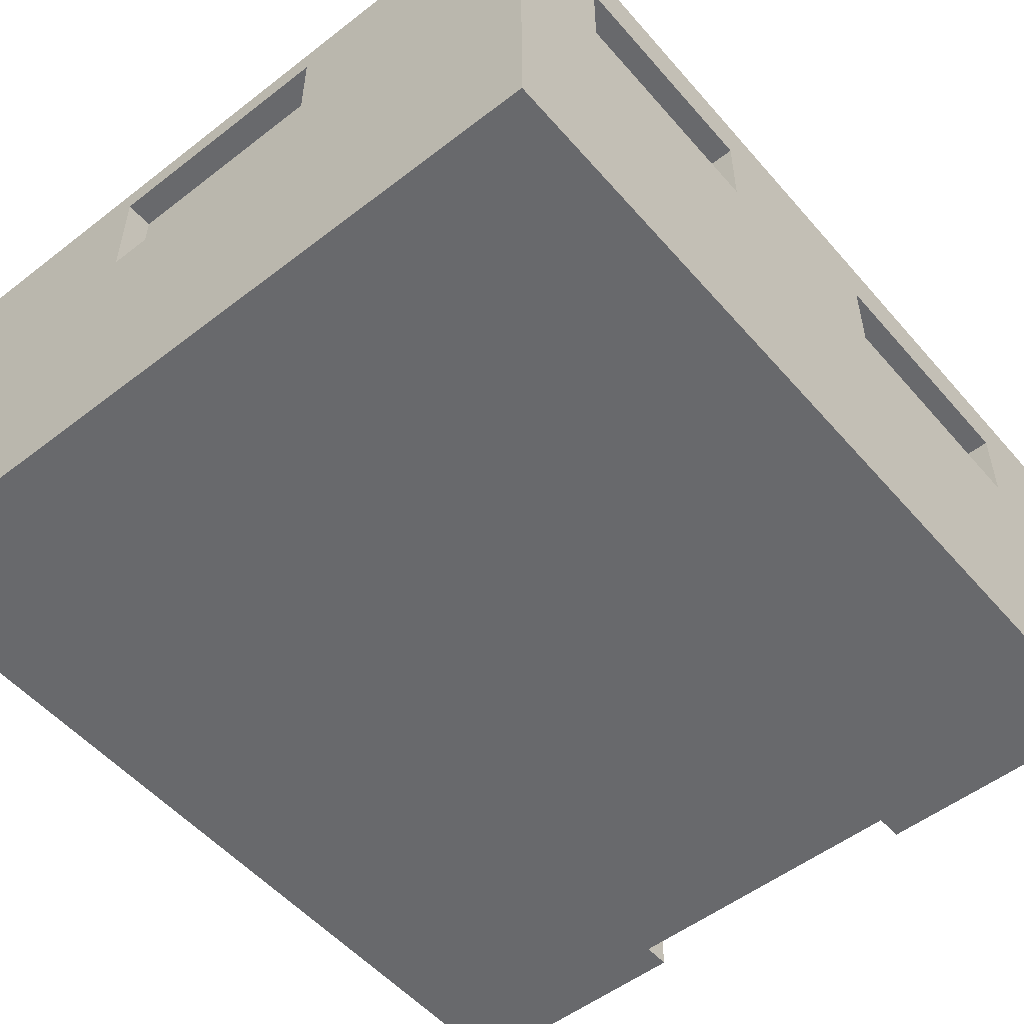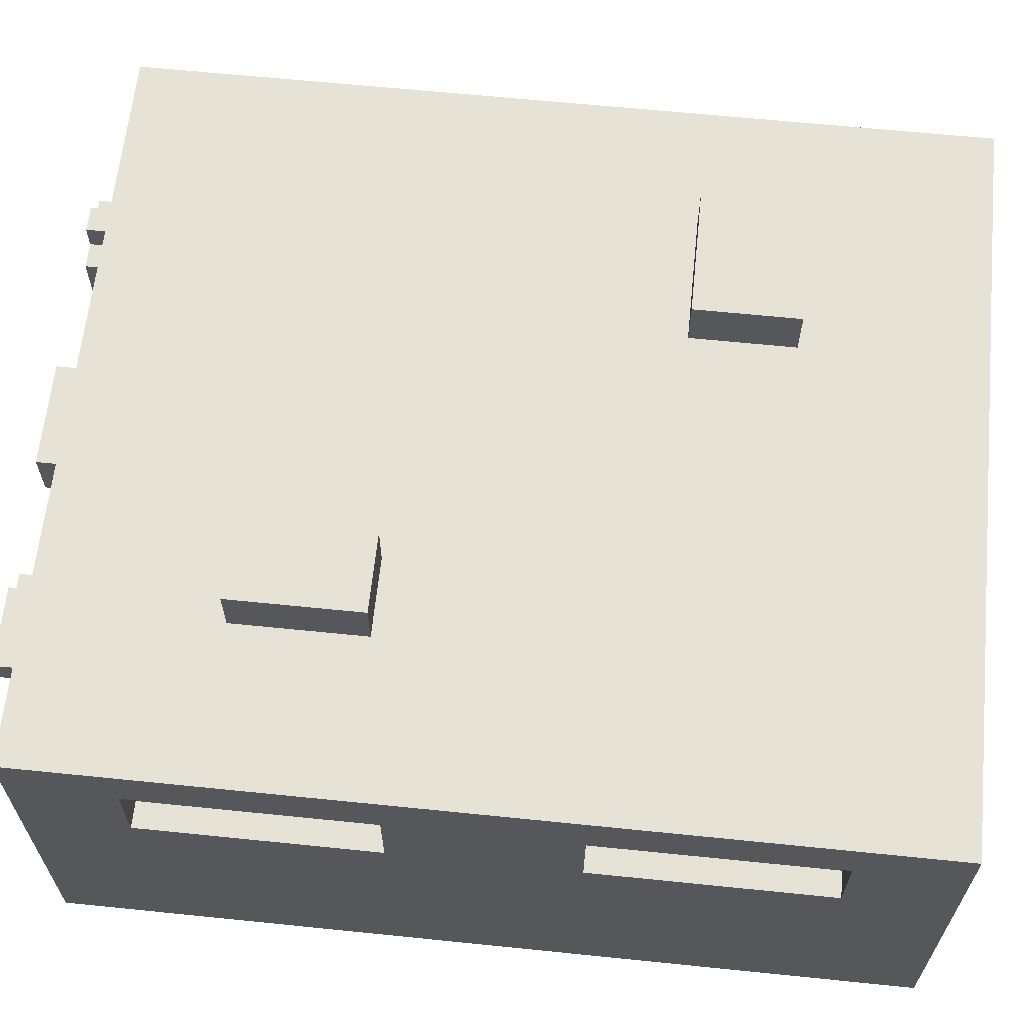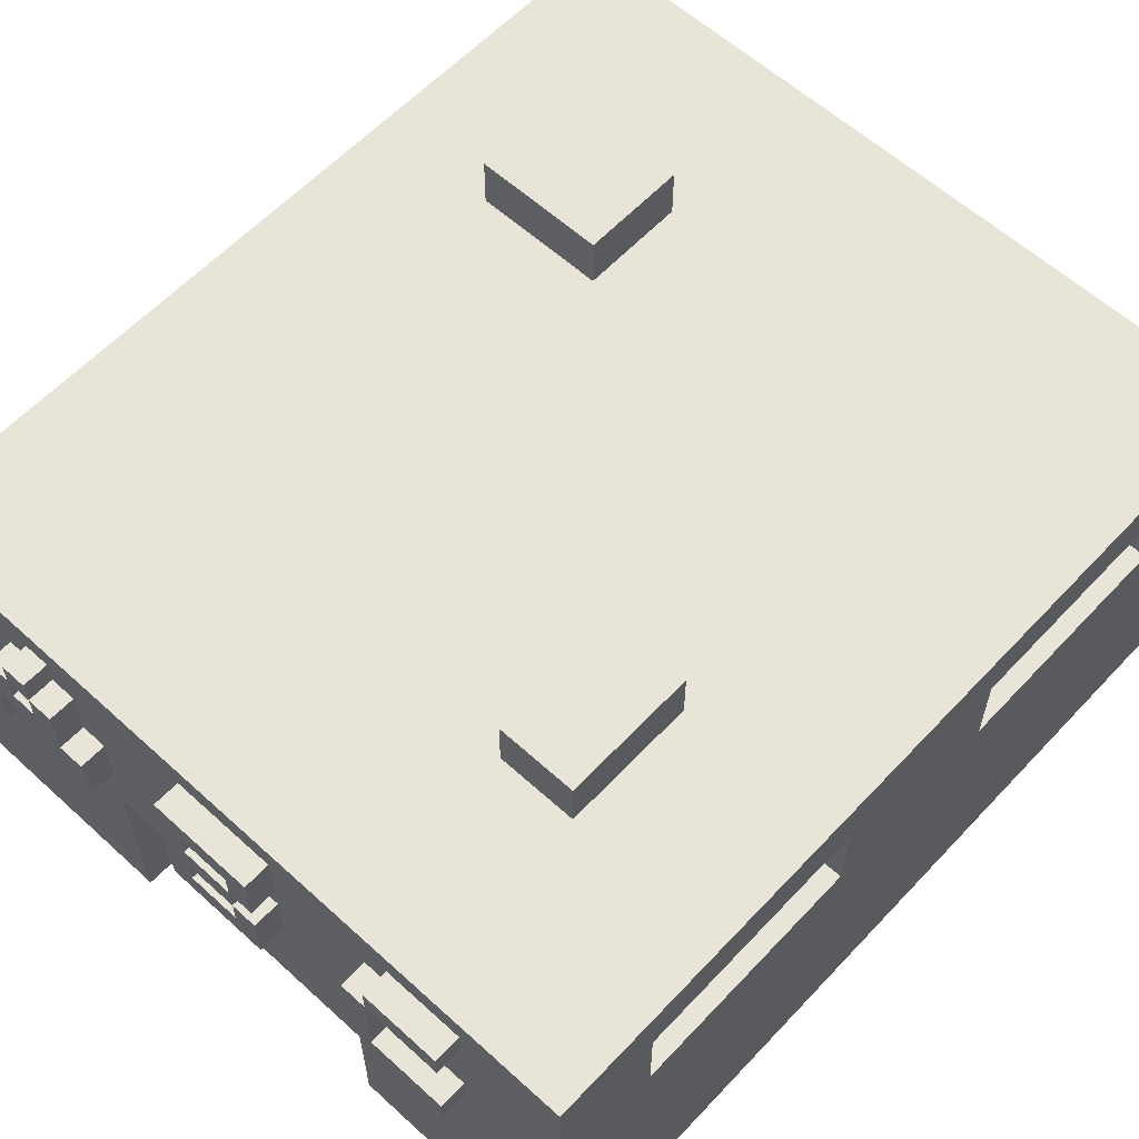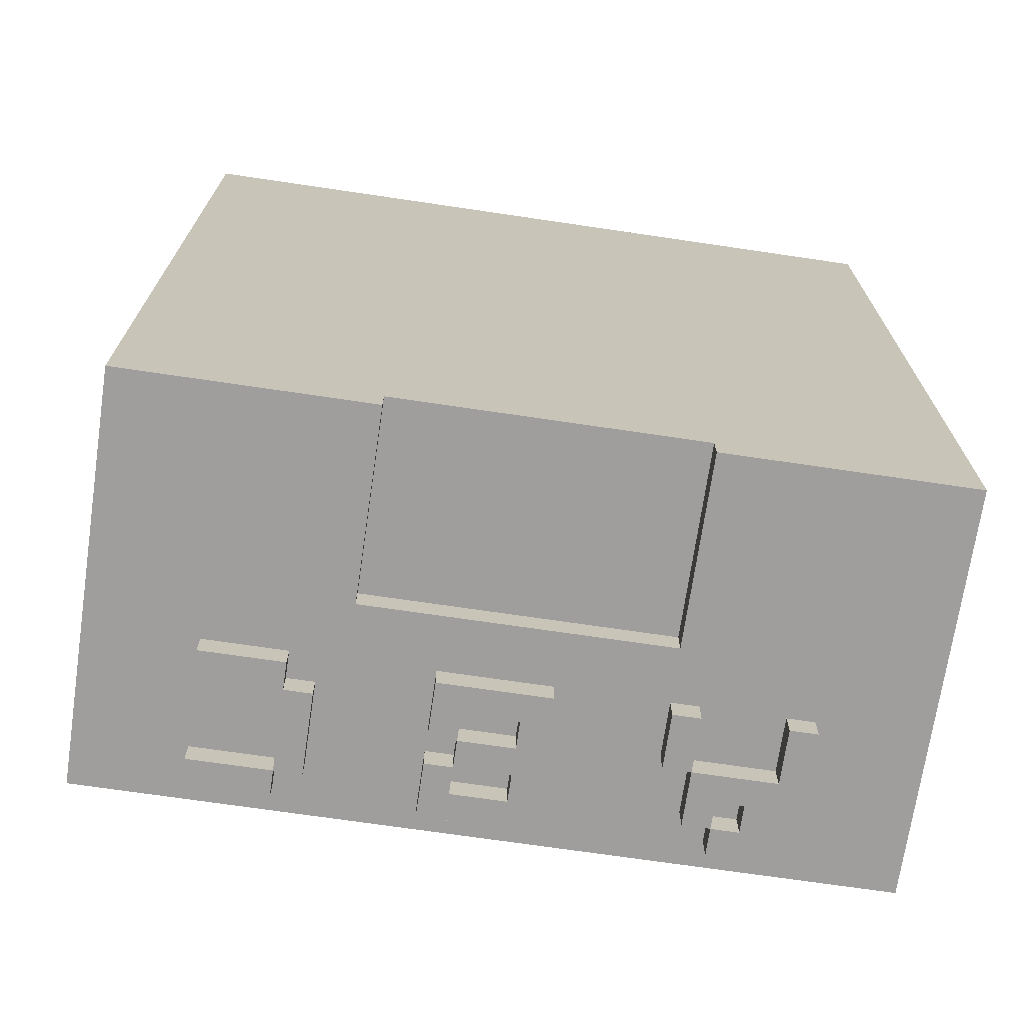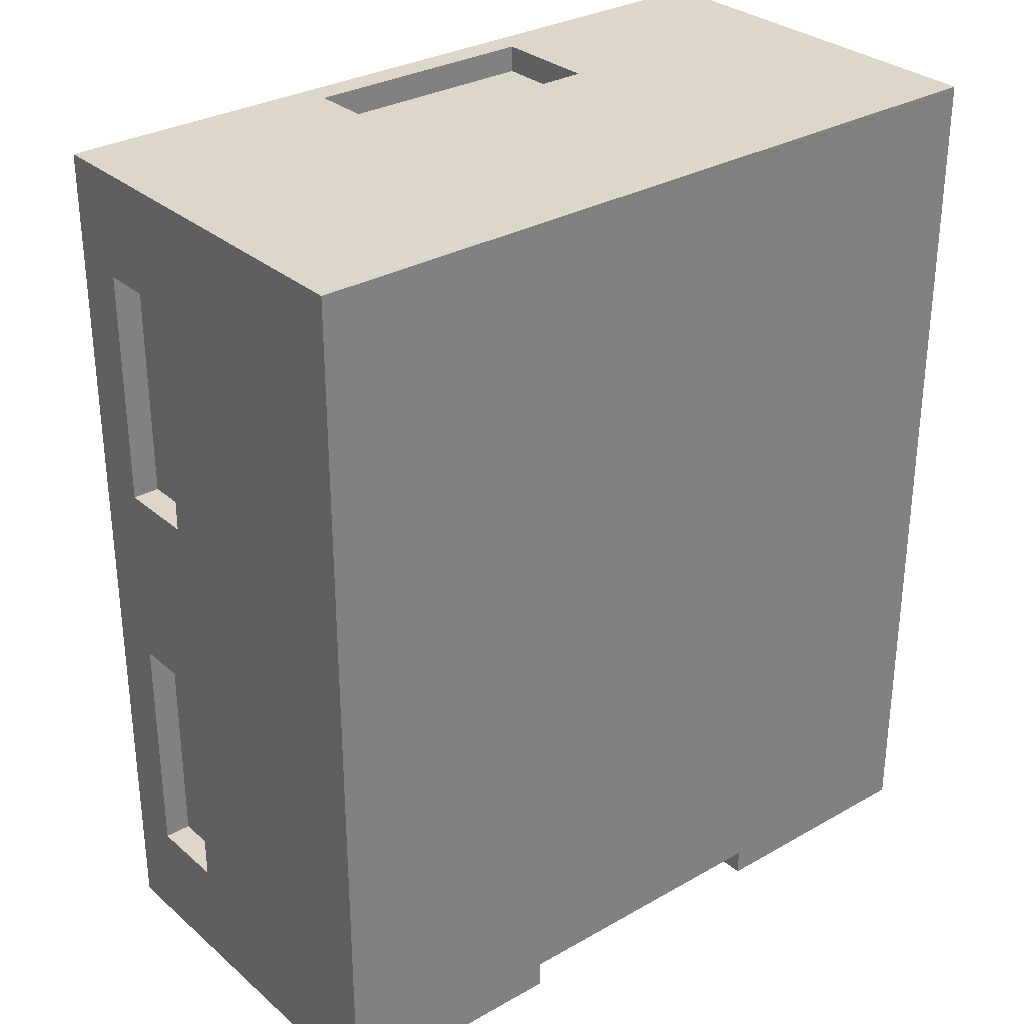
<metadata>
{"format":"obj","ext":"obj","renderer":"f3d","projection":"perspective","resolution":1024,"background":"white","views":[{"elev":-52.8,"azim":39.7,"up":"+Y"},{"elev":63.4,"azim":-84.1,"up":"+Y"},{"elev":60.1,"azim":-137.1,"up":"+Y"},{"elev":-70.9,"azim":-8.4,"up":"+Z"},{"elev":30.6,"azim":-39.3,"up":"+Z"}]}
</metadata>
<code>
v -3 0 9
v -3 0 -24
v -3 8 8
v -3 8 -23
v -3 10 5
v -3 10 -4
v -3 10 -11
v -3 10 -20
v -3 13 5
v -3 13 -4
v -3 13 -11
v -3 13 -20
v -3 14 8
v -3 14 -23
v -3 15 9
v -3 15 -24
v -2 10 5
v -2 10 -4
v -2 10 -11
v -2 10 -20
v -2 13 5
v -2 13 -4
v -2 13 -11
v -2 13 -20
v 1 9 -24
v 1 9 -25
v 1 10 -24
v 1 10 -25
v 1 13 -24
v 1 13 -25
v 1 14 -24
v 1 14 -25
v 3 15 -12
v 3 15 -17
v 3 17 -12
v 3 17 -17
v 4 10 -24
v 4 10 -25
v 4 13 -24
v 4 13 -25
v 9 9 -24
v 9 9 -25
v 9 11 -24
v 9 11 -25
v 9 12 -24
v 9 12 -25
v 9 14 -24
v 9 14 -25
v 10 11 -24
v 10 11 -25
v 10 12 -24
v 10 12 -25
v 12 10 -24
v 12 10 -25
v 12 11 -24
v 12 11 -25
v 12 12 -24
v 12 12 -25
v 12 13 -24
v 12 13 -25
v 16 10 9
v 16 10 8
v 16 14 9
v 16 14 8
v 16 15 2
v 16 15 -2
v 16 17 2
v 16 17 -2
v 17 0 -23
v 17 0 -24
v 17 7 -23
v 17 7 -24
v 17 9 -24
v 17 9 -25
v 17 11 -24
v 17 11 -25
v 18 11 -24
v 18 11 -25
v 18 13 -24
v 18 13 -25
v 19 13 -24
v 19 13 -25
v 19 14 -24
v 19 14 -25
v 20 12 -24
v 20 12 -25
v 20 13 -24
v 20 13 -25
v 21 9 -24
v 21 9 -25
v 21 11 -24
v 21 11 -25
v 4 9 -24
v 4 9 -25
v 4 10 -24
v 4 10 -25
v 4 13 -24
v 4 13 -25
v 4 14 -24
v 4 14 -25
v 5 10 -24
v 5 10 -25
v 5 13 -24
v 5 13 -25
v 6 0 -23
v 6 0 -24
v 6 7 -23
v 6 7 -24
v 6 15 -12
v 6 15 -17
v 6 17 -12
v 6 17 -17
v 7 10 9
v 7 10 8
v 7 14 9
v 7 14 8
v 10 10 -24
v 10 10 -25
v 10 11 -24
v 10 11 -25
v 10 12 -24
v 10 12 -25
v 10 13 -24
v 10 13 -25
v 13 9 -24
v 13 9 -25
v 13 14 -24
v 13 14 -25
v 18 9 -24
v 18 9 -25
v 18 11 -24
v 18 11 -25
v 19 12 -24
v 19 12 -25
v 19 13 -24
v 19 13 -25
v 20 13 -24
v 20 13 -25
v 20 14 -24
v 20 14 -25
v 21 11 -24
v 21 11 -25
v 21 13 -24
v 21 13 -25
v 21 15 2
v 21 15 -2
v 21 17 2
v 21 17 -2
v 22 9 -24
v 22 9 -25
v 22 11 -24
v 22 11 -25
v 25 10 5
v 25 10 -3
v 25 10 -11
v 25 10 -20
v 25 13 5
v 25 13 -3
v 25 13 -11
v 25 13 -20
v 26 0 9
v 26 0 -24
v 26 8 8
v 26 8 -23
v 26 10 5
v 26 10 -3
v 26 10 -11
v 26 10 -20
v 26 13 5
v 26 13 -3
v 26 13 -11
v 26 13 -20
v 26 14 8
v 26 14 -23
v 26 15 9
v 26 15 -24
v -3 0 9
v -3 15 9
v -2 8 9
v -2 14 9
v 7 10 9
v 7 14 9
v 16 10 9
v 16 14 9
v 25 8 9
v 25 14 9
v 26 0 9
v 26 15 9
v 7 10 8
v 7 14 8
v 16 10 8
v 16 14 8
v 16 15 2
v 16 17 2
v 21 15 2
v 21 17 2
v 25 10 -3
v 25 13 -3
v 26 10 -3
v 26 13 -3
v -3 10 -4
v -3 13 -4
v -2 10 -4
v -2 13 -4
v 3 15 -12
v 3 17 -12
v 6 15 -12
v 6 17 -12
v -3 10 -20
v -3 13 -20
v -2 10 -20
v -2 13 -20
v 25 10 -20
v 25 13 -20
v 26 10 -20
v 26 13 -20
v -3 10 5
v -3 13 5
v -2 10 5
v -2 13 5
v 25 10 5
v 25 13 5
v 26 10 5
v 26 13 5
v 16 15 -2
v 16 17 -2
v 21 15 -2
v 21 17 -2
v -3 10 -11
v -3 13 -11
v -2 10 -11
v -2 13 -11
v 25 10 -11
v 25 13 -11
v 26 10 -11
v 26 13 -11
v 3 15 -17
v 3 17 -17
v 6 15 -17
v 6 17 -17
v 6 0 -23
v 6 7 -23
v 11 0 -23
v 11 7 -23
v 12 0 -23
v 12 7 -23
v 17 0 -23
v 17 7 -23
v -3 0 -24
v -3 15 -24
v -2 8 -24
v -2 14 -24
v 1 9 -24
v 1 10 -24
v 1 13 -24
v 1 14 -24
v 4 9 -24
v 4 10 -24
v 4 13 -24
v 4 14 -24
v 5 10 -24
v 5 13 -24
v 6 0 -24
v 6 7 -24
v 9 9 -24
v 9 11 -24
v 9 12 -24
v 9 14 -24
v 10 10 -24
v 10 11 -24
v 10 12 -24
v 10 13 -24
v 12 10 -24
v 12 11 -24
v 12 12 -24
v 12 13 -24
v 13 9 -24
v 13 14 -24
v 17 0 -24
v 17 7 -24
v 17 9 -24
v 17 11 -24
v 18 9 -24
v 18 11 -24
v 18 13 -24
v 19 12 -24
v 19 13 -24
v 19 14 -24
v 20 12 -24
v 20 13 -24
v 20 14 -24
v 21 9 -24
v 21 11 -24
v 21 13 -24
v 22 9 -24
v 22 11 -24
v 25 8 -24
v 25 14 -24
v 26 0 -24
v 26 15 -24
v 1 9 -25
v 1 10 -25
v 1 13 -25
v 1 14 -25
v 4 9 -25
v 4 10 -25
v 4 13 -25
v 4 14 -25
v 5 10 -25
v 5 13 -25
v 9 9 -25
v 9 11 -25
v 9 12 -25
v 9 14 -25
v 10 10 -25
v 10 11 -25
v 10 12 -25
v 10 13 -25
v 12 10 -25
v 12 11 -25
v 12 12 -25
v 12 13 -25
v 13 9 -25
v 13 14 -25
v 17 9 -25
v 17 11 -25
v 18 9 -25
v 18 11 -25
v 18 13 -25
v 19 12 -25
v 19 13 -25
v 19 14 -25
v 20 12 -25
v 20 13 -25
v 20 14 -25
v 21 9 -25
v 21 11 -25
v 21 13 -25
v 22 9 -25
v 22 11 -25
v -3 0 9
v 26 0 9
v 6 0 -22
v 11 0 -22
v 12 0 -22
v 17 0 -22
v 6 0 -23
v 11 0 -23
v 12 0 -23
v 17 0 -23
v -3 0 -24
v 6 0 -24
v 17 0 -24
v 26 0 -24
v 6 7 -23
v 11 7 -23
v 12 7 -23
v 17 7 -23
v 6 7 -24
v 17 7 -24
v 1 9 -24
v 4 9 -24
v 9 9 -24
v 13 9 -24
v 17 9 -24
v 18 9 -24
v 21 9 -24
v 22 9 -24
v 1 9 -25
v 4 9 -25
v 9 9 -25
v 13 9 -25
v 17 9 -25
v 18 9 -25
v 21 9 -25
v 22 9 -25
v 4 10 -24
v 5 10 -24
v 4 10 -25
v 5 10 -25
v 10 11 -24
v 12 11 -24
v 18 11 -24
v 21 11 -24
v 10 11 -25
v 12 11 -25
v 18 11 -25
v 21 11 -25
v 9 12 -24
v 10 12 -24
v 9 12 -25
v 10 12 -25
v -3 13 5
v -2 13 5
v 25 13 5
v 26 13 5
v 25 13 -3
v 26 13 -3
v -3 13 -4
v -2 13 -4
v -3 13 -11
v -2 13 -11
v 25 13 -11
v 26 13 -11
v -3 13 -20
v -2 13 -20
v 25 13 -20
v 26 13 -20
v 1 13 -24
v 4 13 -24
v 10 13 -24
v 12 13 -24
v 19 13 -24
v 20 13 -24
v 1 13 -25
v 4 13 -25
v 10 13 -25
v 12 13 -25
v 19 13 -25
v 20 13 -25
v 7 14 9
v 16 14 9
v 7 14 8
v 16 14 8
v 7 10 9
v 16 10 9
v 7 10 8
v 16 10 8
v -3 10 5
v -2 10 5
v 25 10 5
v 26 10 5
v 25 10 -3
v 26 10 -3
v -3 10 -4
v -2 10 -4
v -3 10 -11
v -2 10 -11
v 25 10 -11
v 26 10 -11
v -3 10 -20
v -2 10 -20
v 25 10 -20
v 26 10 -20
v 1 10 -24
v 4 10 -24
v 10 10 -24
v 12 10 -24
v 1 10 -25
v 4 10 -25
v 10 10 -25
v 12 10 -25
v 9 11 -24
v 10 11 -24
v 17 11 -24
v 18 11 -24
v 21 11 -24
v 22 11 -24
v 9 11 -25
v 10 11 -25
v 17 11 -25
v 18 11 -25
v 21 11 -25
v 22 11 -25
v 10 12 -24
v 12 12 -24
v 19 12 -24
v 20 12 -24
v 10 12 -25
v 12 12 -25
v 19 12 -25
v 20 12 -25
v 4 13 -24
v 5 13 -24
v 18 13 -24
v 19 13 -24
v 20 13 -24
v 21 13 -24
v 4 13 -25
v 5 13 -25
v 18 13 -25
v 19 13 -25
v 20 13 -25
v 21 13 -25
v 1 14 -24
v 4 14 -24
v 9 14 -24
v 13 14 -24
v 19 14 -24
v 20 14 -24
v 1 14 -25
v 4 14 -25
v 9 14 -25
v 13 14 -25
v 19 14 -25
v 20 14 -25
v -3 15 9
v 26 15 9
v -2 15 8
v 25 15 8
v 16 15 2
v 21 15 2
v 16 15 -2
v 21 15 -2
v 3 15 -12
v 6 15 -12
v 3 15 -17
v 6 15 -17
v -2 15 -23
v 25 15 -23
v -3 15 -24
v 26 15 -24
v 16 17 2
v 21 17 2
v 16 17 -2
v 21 17 -2
v 3 17 -12
v 6 17 -12
v 3 17 -17
v 6 17 -17
f 3 2 1
f 4 2 3
f 5 4 3
f 6 4 5
f 7 4 6
f 8 4 7
f 9 5 3
f 10 7 6
f 11 7 10
f 12 4 8
f 13 3 1
f 13 12 11
f 13 11 10
f 13 9 3
f 13 10 9
f 14 4 12
f 14 12 13
f 14 2 4
f 15 13 1
f 15 14 13
f 16 2 14
f 16 14 15
f 21 18 17
f 22 18 21
f 23 20 19
f 24 20 23
f 27 26 25
f 28 26 27
f 31 30 29
f 32 30 31
f 35 34 33
f 36 34 35
f 39 38 37
f 40 38 39
f 43 42 41
f 44 42 43
f 47 46 45
f 48 46 47
f 51 50 49
f 52 50 51
f 55 54 53
f 56 54 55
f 59 58 57
f 60 58 59
f 63 62 61
f 64 62 63
f 67 66 65
f 68 66 67
f 71 70 69
f 72 70 71
f 75 74 73
f 76 74 75
f 79 78 77
f 80 78 79
f 83 82 81
f 84 82 83
f 87 86 85
f 88 86 87
f 91 90 89
f 92 90 91
f 93 94 95
f 95 94 96
f 97 98 99
f 99 98 100
f 101 102 103
f 103 102 104
f 105 106 107
f 107 106 108
f 109 110 111
f 111 110 112
f 113 114 115
f 115 114 116
f 117 118 119
f 119 118 120
f 121 122 123
f 123 122 124
f 125 126 127
f 127 126 128
f 129 130 131
f 131 130 132
f 133 134 135
f 135 134 136
f 137 138 139
f 139 138 140
f 141 142 143
f 143 142 144
f 145 146 147
f 147 146 148
f 149 150 151
f 151 150 152
f 153 154 157
f 157 154 158
f 155 156 159
f 159 156 160
f 161 162 163
f 163 162 164
f 163 164 165
f 165 164 166
f 166 164 167
f 167 164 168
f 163 165 169
f 166 167 170
f 170 167 171
f 168 164 172
f 161 163 173
f 171 172 173
f 170 171 173
f 163 169 173
f 169 170 173
f 172 164 174
f 173 172 174
f 164 162 174
f 161 173 175
f 173 174 175
f 174 162 176
f 175 174 176
f 179 178 177
f 180 178 179
f 181 180 179
f 182 178 180
f 182 180 181
f 183 181 179
f 184 178 182
f 185 179 177
f 185 184 183
f 185 183 179
f 186 178 184
f 186 184 185
f 187 185 177
f 187 186 185
f 188 178 186
f 188 186 187
f 191 190 189
f 192 190 191
f 195 194 193
f 196 194 195
f 199 198 197
f 200 198 199
f 203 202 201
f 204 202 203
f 207 206 205
f 208 206 207
f 211 210 209
f 212 210 211
f 215 214 213
f 216 214 215
f 217 218 219
f 219 218 220
f 221 222 223
f 223 222 224
f 225 226 227
f 227 226 228
f 229 230 231
f 231 230 232
f 233 234 235
f 235 234 236
f 237 238 239
f 239 238 240
f 241 242 243
f 243 242 244
f 243 244 245
f 245 244 246
f 245 246 247
f 247 246 248
f 249 250 251
f 251 250 252
f 251 252 253
f 253 252 254
f 254 252 255
f 252 250 256
f 255 252 256
f 251 253 257
f 254 255 258
f 258 255 259
f 256 250 260
f 257 258 261
f 259 260 262
f 249 251 263
f 263 251 264
f 261 262 265
f 251 257 265
f 257 261 265
f 265 262 266
f 266 262 267
f 262 260 268
f 267 262 268
f 260 250 268
f 266 267 270
f 270 267 271
f 269 270 273
f 273 270 274
f 271 272 275
f 275 272 276
f 251 265 277
f 268 250 278
f 264 251 280
f 277 278 281
f 251 277 281
f 281 278 282
f 251 281 283
f 282 278 284
f 284 278 285
f 285 278 287
f 278 250 288
f 287 278 288
f 286 287 289
f 289 287 290
f 288 250 291
f 251 283 292
f 283 284 292
f 292 284 293
f 290 291 294
f 251 292 295
f 293 294 296
f 279 280 297
f 295 296 297
f 280 251 297
f 251 295 297
f 296 294 298
f 297 296 298
f 291 250 298
f 294 291 298
f 279 297 299
f 297 298 299
f 298 250 300
f 299 298 300
f 301 302 305
f 305 302 306
f 303 304 307
f 307 304 308
f 306 307 309
f 309 307 310
f 311 312 315
f 315 312 316
f 313 314 317
f 317 314 318
f 311 315 319
f 316 317 320
f 320 317 321
f 318 314 322
f 320 321 323
f 321 322 323
f 311 319 323
f 319 320 323
f 322 314 324
f 323 322 324
f 325 326 327
f 327 326 328
f 328 329 330
f 330 329 331
f 328 330 333
f 331 332 334
f 334 332 335
f 328 333 337
f 333 334 337
f 337 334 338
f 336 337 339
f 339 337 340
f 343 342 341
f 344 342 343
f 345 342 344
f 346 342 345
f 347 343 341
f 347 344 343
f 348 345 344
f 348 344 347
f 349 346 345
f 349 345 348
f 350 342 346
f 350 346 349
f 351 347 341
f 352 347 351
f 353 342 350
f 354 342 353
f 359 356 355
f 359 358 357
f 359 357 356
f 360 358 359
f 369 362 361
f 370 362 369
f 371 364 363
f 372 364 371
f 373 366 365
f 374 366 373
f 375 368 367
f 376 368 375
f 379 378 377
f 380 378 379
f 385 382 381
f 386 382 385
f 387 384 383
f 388 384 387
f 391 390 389
f 392 390 391
f 397 396 395
f 398 396 397
f 399 394 393
f 400 394 399
f 405 402 401
f 406 402 405
f 407 404 403
f 408 404 407
f 415 410 409
f 416 410 415
f 417 412 411
f 418 412 417
f 419 414 413
f 420 414 419
f 423 422 421
f 424 422 423
f 425 426 427
f 427 426 428
f 431 432 433
f 433 432 434
f 429 430 435
f 435 430 436
f 437 438 441
f 441 438 442
f 439 440 443
f 443 440 444
f 445 446 449
f 449 446 450
f 447 448 451
f 451 448 452
f 453 454 459
f 459 454 460
f 455 456 461
f 461 456 462
f 457 458 463
f 463 458 464
f 465 466 469
f 469 466 470
f 467 468 471
f 471 468 472
f 473 474 479
f 479 474 480
f 475 476 481
f 481 476 482
f 477 478 483
f 483 478 484
f 485 486 491
f 491 486 492
f 487 488 493
f 493 488 494
f 489 490 495
f 495 490 496
f 497 498 499
f 499 498 500
f 499 500 501
f 501 500 502
f 499 501 503
f 502 500 504
f 499 503 505
f 503 504 505
f 505 504 506
f 499 505 507
f 506 504 508
f 497 499 509
f 507 508 509
f 499 507 509
f 508 504 510
f 509 508 510
f 500 498 510
f 504 500 510
f 497 509 511
f 509 510 511
f 510 498 512
f 511 510 512
f 513 514 515
f 515 514 516
f 517 518 519
f 519 518 520

</code>
